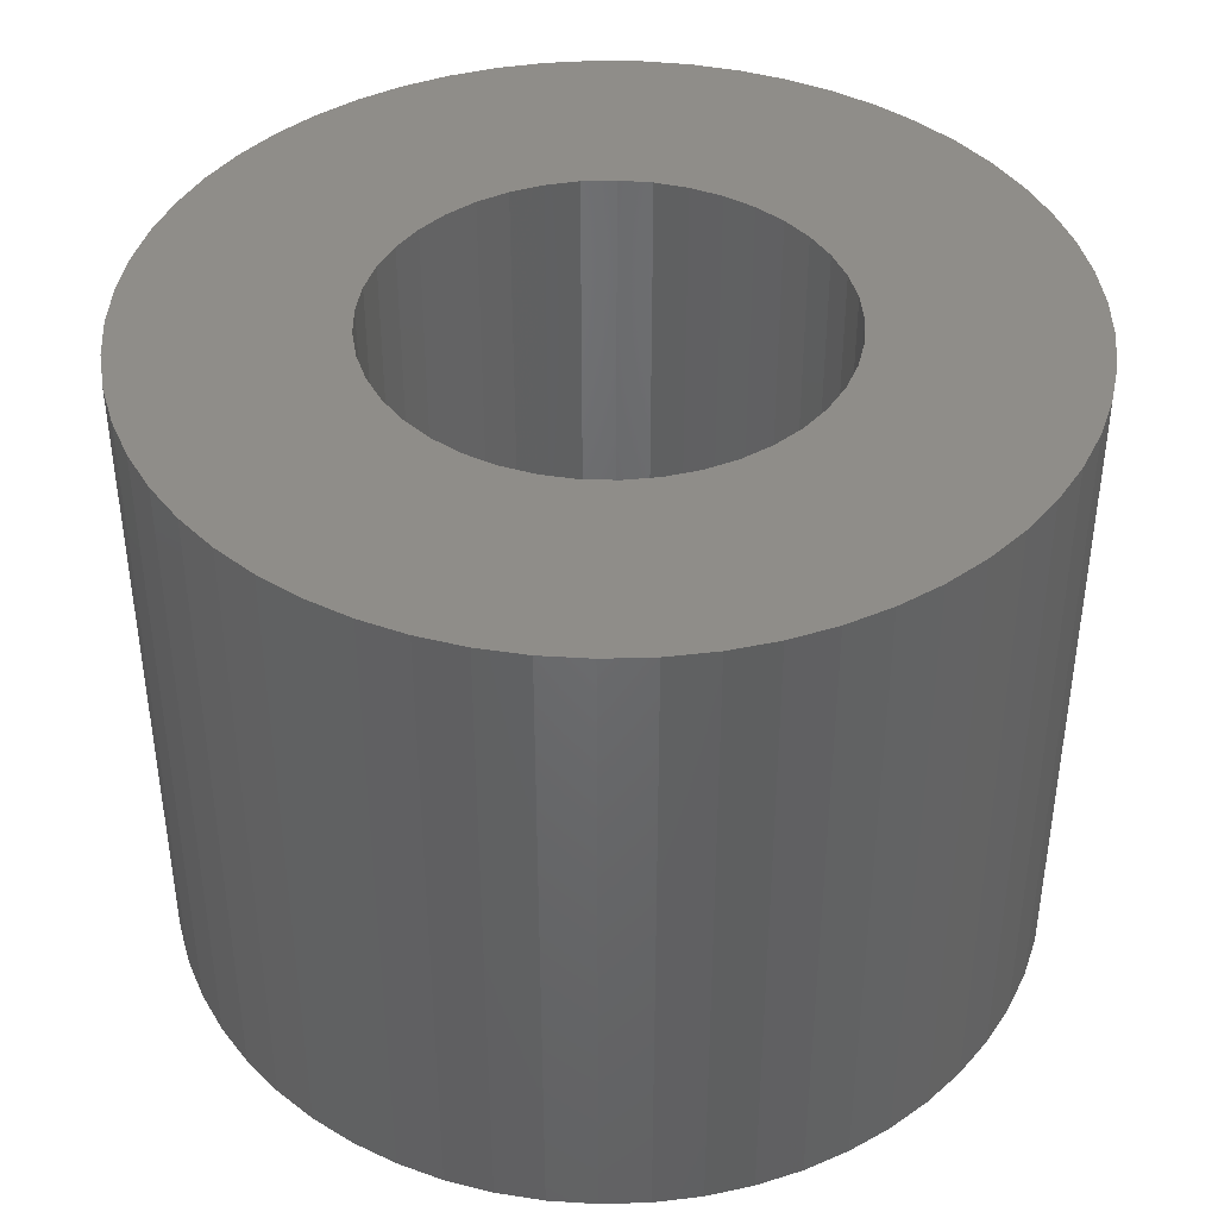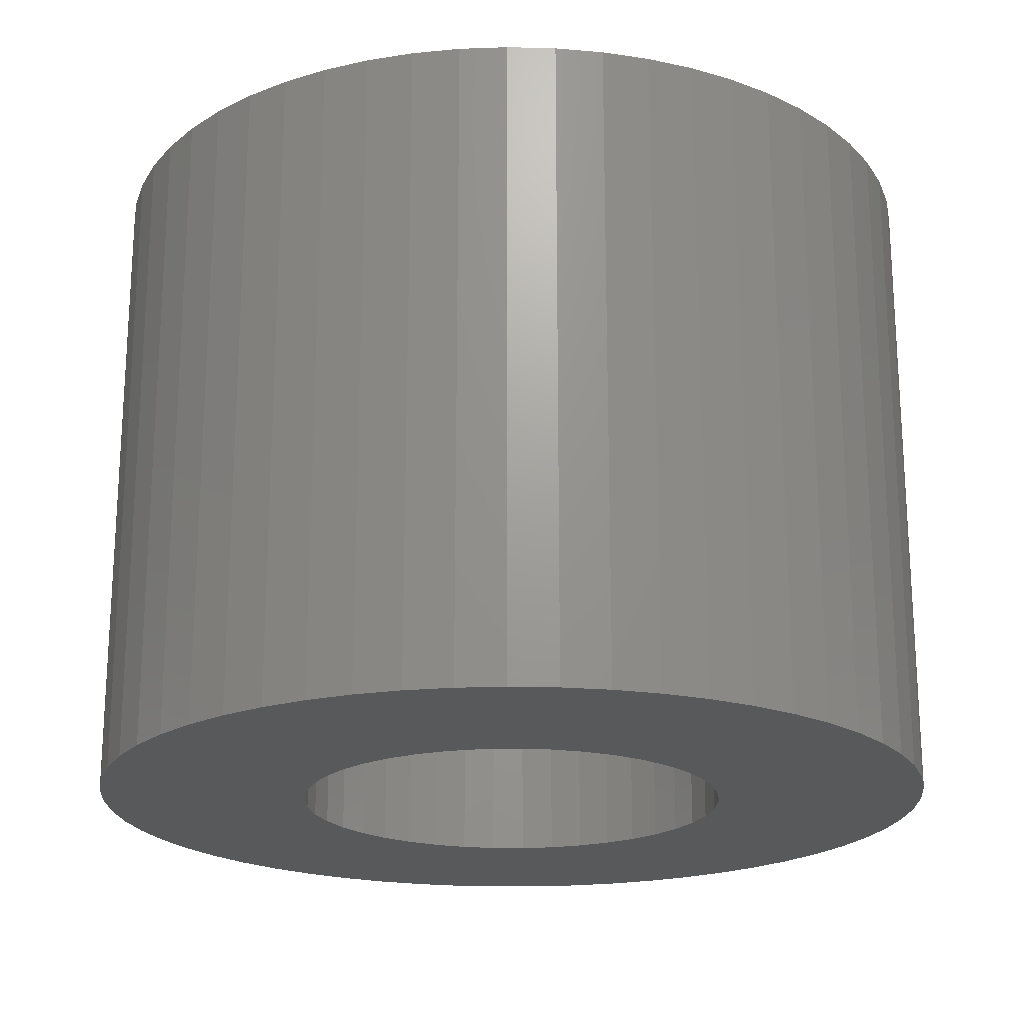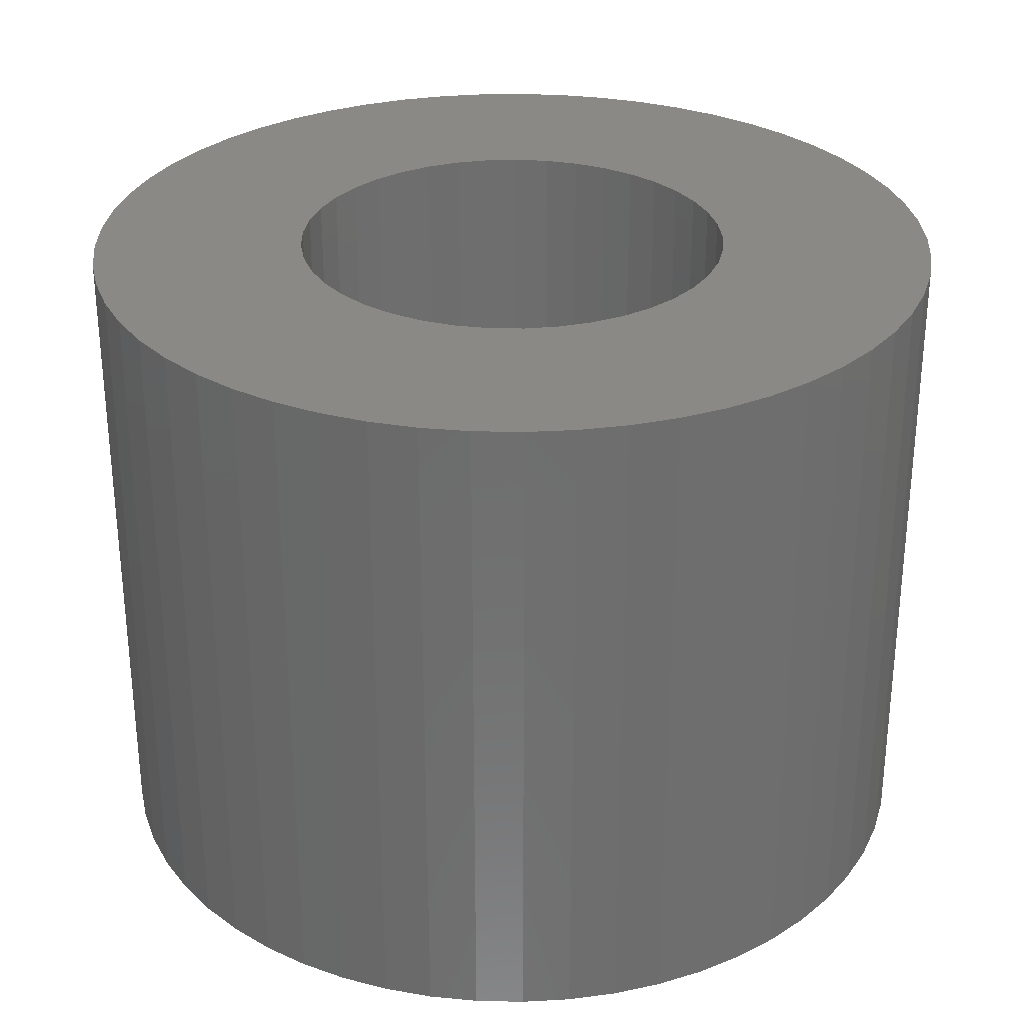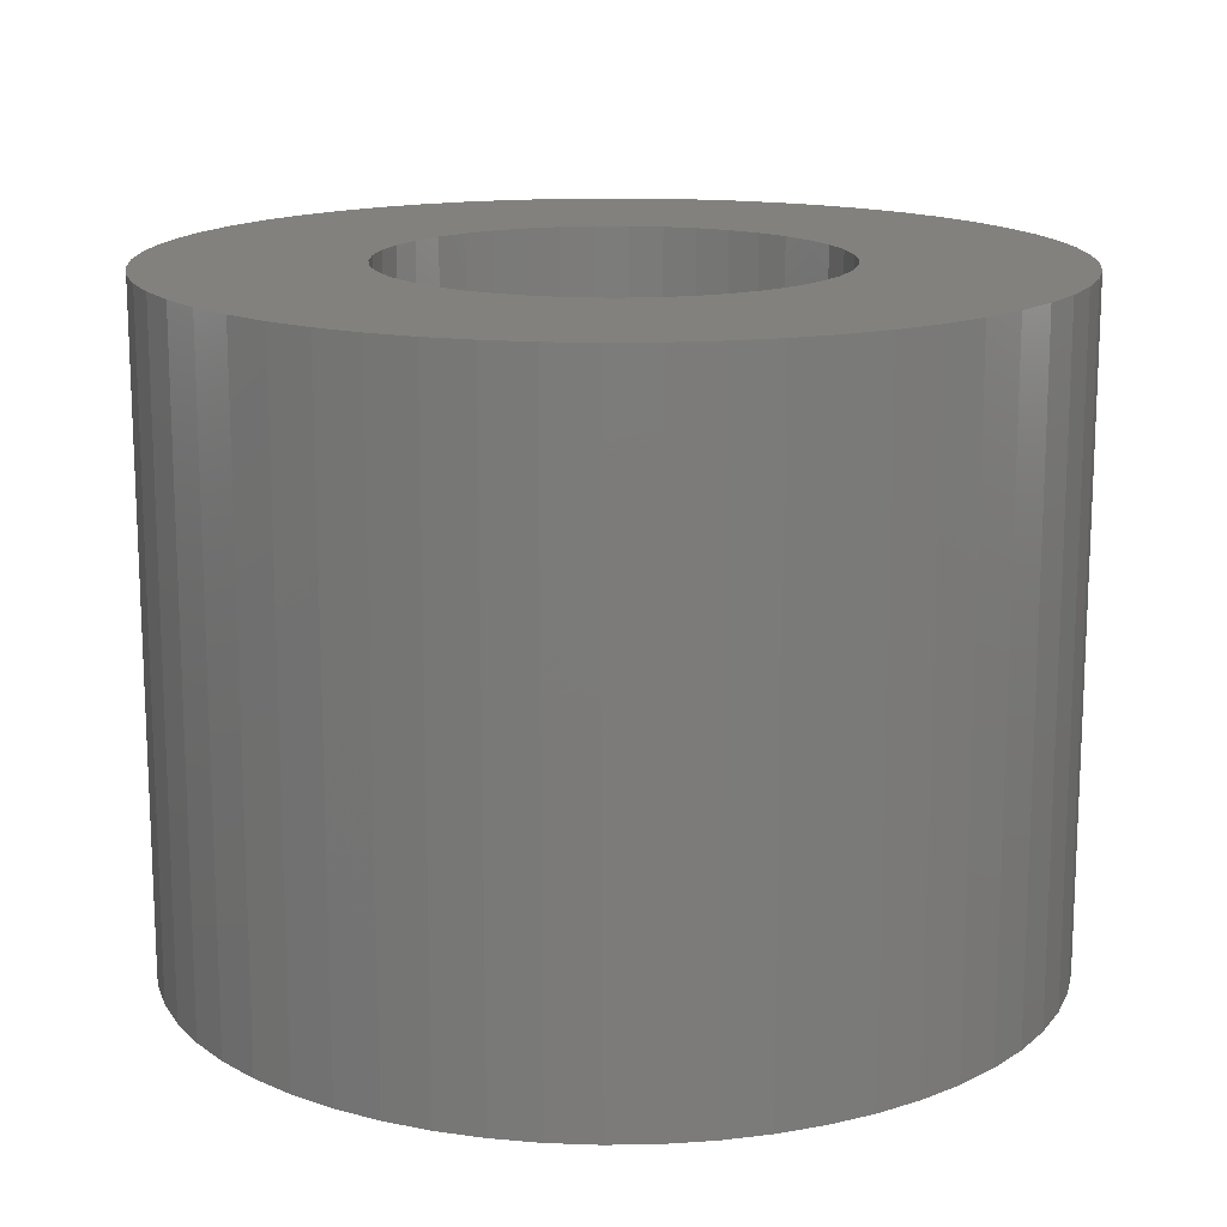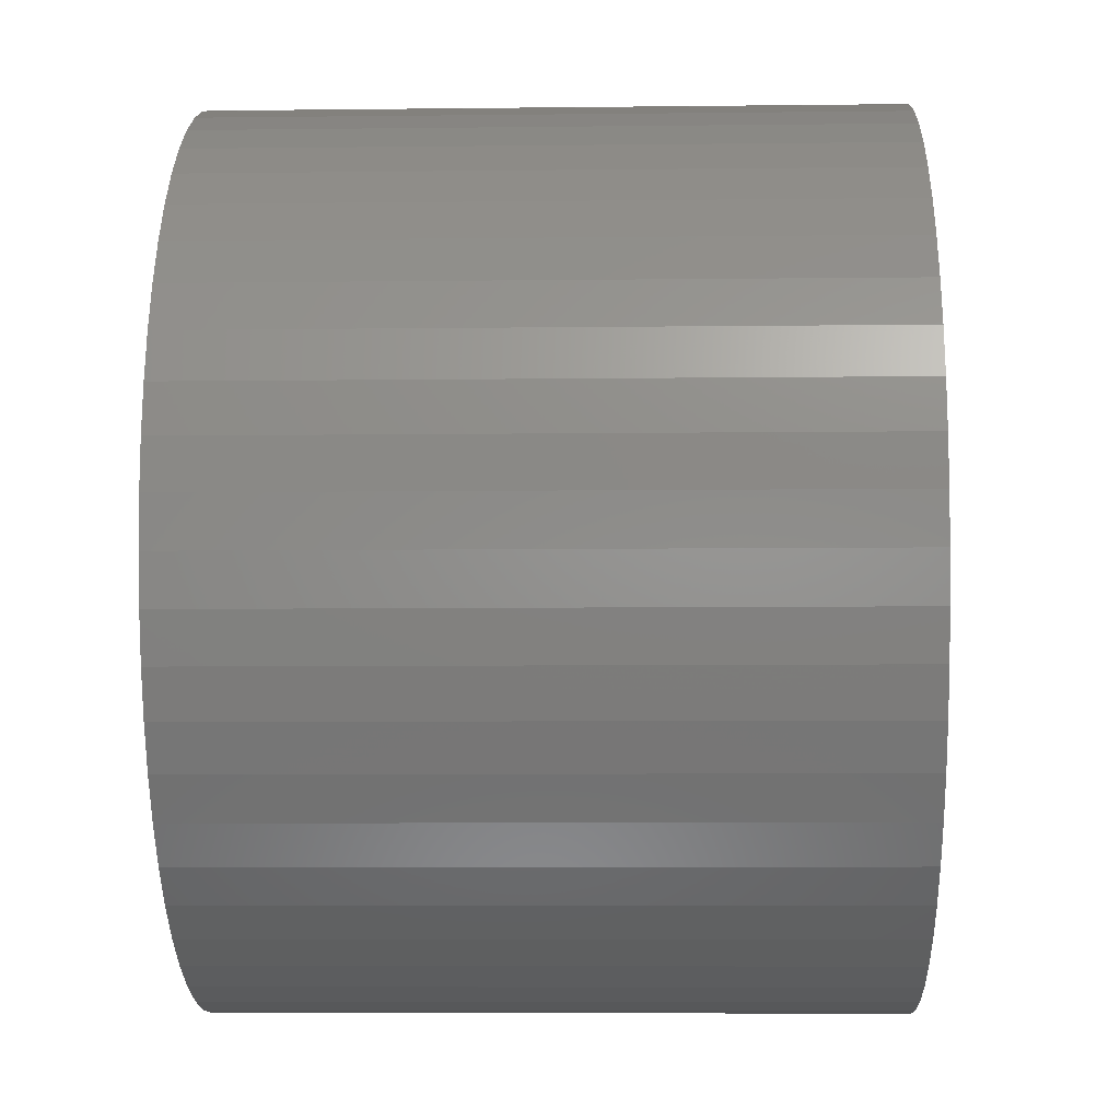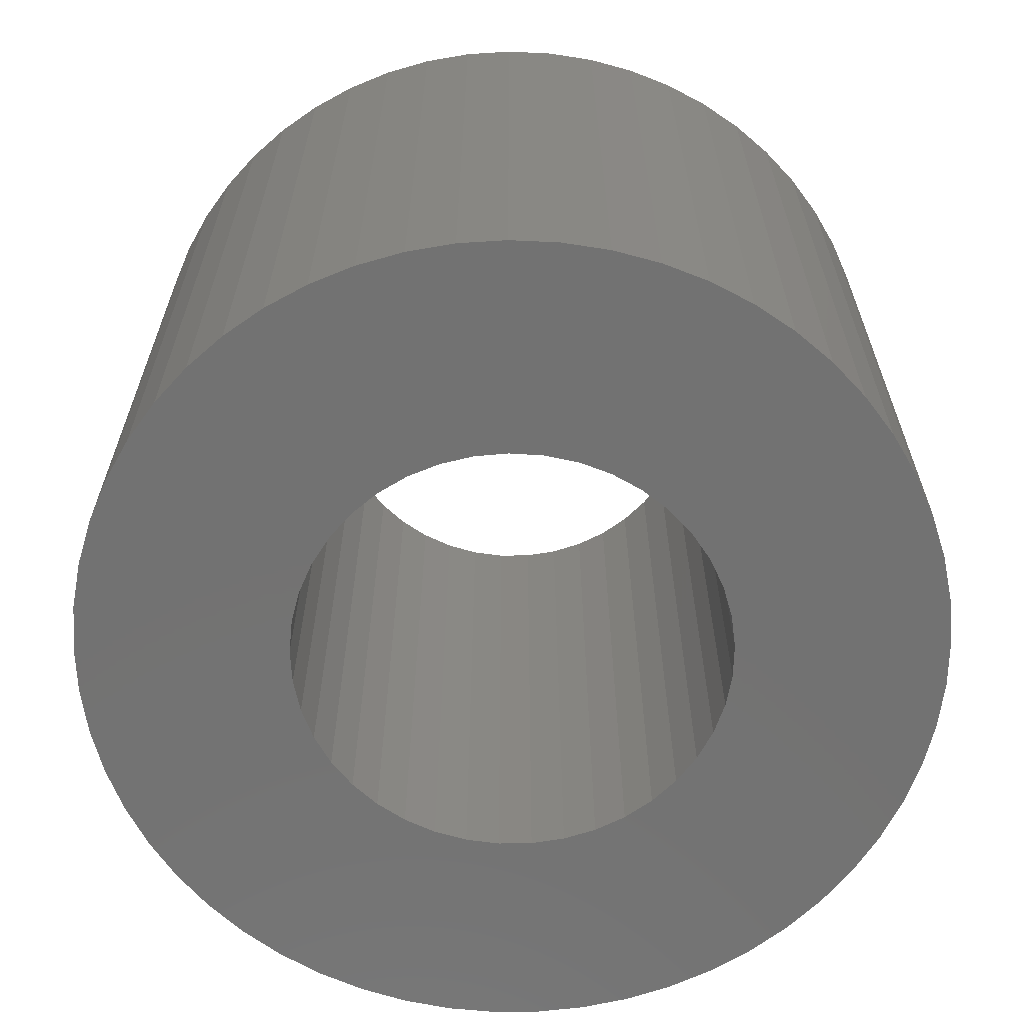
<metadata>
{"format":"stl","ext":"stl","renderer":"f3d","projection":"perspective","resolution":1024,"background":"white","views":[{"elev":41.2,"azim":-79.3,"up":"+Z"},{"elev":-20.6,"azim":27.4,"up":"+Z"},{"elev":29.8,"azim":-132.5,"up":"+Z"},{"elev":15.3,"azim":-174.0,"up":"+Z"},{"elev":-7.5,"azim":91.9,"up":"+Y"},{"elev":-64.4,"azim":134.7,"up":"+Z"}]}
</metadata>
<code>
# stl→obj: 196 verts, 392 faces
v 18.78 13.47 0
v 18.78 13.47 19.05
v 18.55 14.42 0
v 18.55 14.42 19.05
v 18.19 15.32 0
v 18.19 15.32 19.05
v 17.69 16.15 0
v 17.69 16.15 19.05
v 17.08 16.9 0
v 17.08 16.9 19.05
v 16.35 17.55 0
v 16.35 17.55 19.05
v 15.53 18.08 0
v 15.53 18.08 19.05
v 14.65 18.48 0
v 14.65 18.48 19.05
v 13.71 18.73 0
v 13.71 18.73 19.05
v 12.74 18.85 0
v 12.74 18.85 19.05
v 11.77 18.81 0
v 11.77 18.81 19.05
v 10.82 18.62 0
v 10.82 18.62 19.05
v 9.902 18.29 0
v 9.902 18.29 19.05
v 9.048 17.83 0
v 9.048 17.83 19.05
v 8.275 17.24 0
v 8.275 17.24 19.05
v 7.601 16.54 0
v 7.601 16.54 19.05
v 7.042 15.74 0
v 7.042 15.74 19.05
v 6.61 14.87 0
v 6.61 14.87 19.05
v 6.317 13.95 0
v 6.317 13.95 19.05
v 6.169 12.99 0
v 6.169 12.99 19.05
v 6.169 12.01 0
v 6.169 12.01 19.05
v 6.317 11.05 0
v 6.317 11.05 19.05
v 6.61 10.13 0
v 6.61 10.13 19.05
v 7.042 9.255 0
v 7.042 9.255 19.05
v 7.601 8.46 0
v 7.601 8.46 19.05
v 8.275 7.759 0
v 8.275 7.759 19.05
v 9.048 7.17 0
v 9.048 7.17 19.05
v 9.902 6.706 0
v 9.902 6.706 19.05
v 10.82 6.377 0
v 10.82 6.377 19.05
v 11.77 6.192 0
v 11.77 6.192 19.05
v 12.74 6.155 0
v 12.74 6.155 19.05
v 13.71 6.266 0
v 13.71 6.266 19.05
v 14.65 6.524 0
v 14.65 6.524 19.05
v 15.53 6.921 0
v 15.53 6.921 19.05
v 16.35 7.45 0
v 16.35 7.45 19.05
v 17.08 8.097 0
v 17.08 8.097 19.05
v 17.69 8.847 0
v 17.69 8.847 19.05
v 18.19 9.682 0
v 18.19 9.682 19.05
v 18.55 10.58 0
v 18.55 10.58 19.05
v 18.78 11.53 0
v 18.78 11.53 19.05
v 18.85 12.5 0
v 18.85 12.5 19.05
v 24.7 9.766 0
v 24.32 8.441 0
v 23.15 19.05 0
v 23.8 17.83 0
v 0.1705 10.44 0
v 0.01898 11.81 0
v 2.228 5.377 0
v 1.507 6.551 0
v 0.9188 7.796 0
v 0.4717 9.099 0
v 24.32 16.56 0
v 24.7 15.23 0
v 24.92 13.88 0
v 25 12.5 0
v 24.92 11.12 0
v 10.1 24.77 0
v 11.47 24.96 0
v 12.84 25 0
v 5.097 22.57 0
v 6.25 23.33 0
v 7.479 23.95 0
v 8.769 24.43 0
v 2.228 19.62 0
v 3.074 20.71 0
v 4.034 21.7 0
v 5.097 2.428 0
v 4.034 3.303 0
v 3.074 4.291 0
v 10.1 0.2319 0
v 8.769 0.5699 0
v 7.479 1.053 0
v 6.25 1.675 0
v 15.57 0.3825 0
v 14.22 0.1185 0
v 12.84 0.004746 0
v 11.47 0.04269 0
v 23.8 7.165 0
v 23.15 5.954 0
v 22.36 4.822 0
v 21.46 3.784 0
v 19.34 22.96 0
v 20.45 22.15 0
v 21.46 21.22 0
v 22.36 20.18 0
v 14.22 24.88 0
v 15.57 24.62 0
v 16.88 24.21 0
v 18.14 23.65 0
v 0.01898 13.19 0
v 0.1705 14.56 0
v 0.4717 15.9 0
v 0.9188 17.2 0
v 1.507 18.45 0
v 20.45 2.851 0
v 19.34 2.035 0
v 18.14 1.347 0
v 16.88 0.7936 0
v 24.7 9.766 19.05
v 24.92 11.12 19.05
v 25 12.5 19.05
v 23.15 5.954 19.05
v 23.8 7.165 19.05
v 24.32 8.441 19.05
v 19.34 2.035 19.05
v 20.45 2.851 19.05
v 21.46 3.784 19.05
v 22.36 4.822 19.05
v 10.1 0.2319 19.05
v 11.47 0.04269 19.05
v 12.84 0.004746 19.05
v 5.097 2.428 19.05
v 6.25 1.675 19.05
v 7.479 1.053 19.05
v 8.769 0.5699 19.05
v 10.1 24.77 19.05
v 8.769 24.43 19.05
v 7.479 23.95 19.05
v 14.22 0.1185 19.05
v 15.57 0.3825 19.05
v 16.88 0.7936 19.05
v 18.14 1.347 19.05
v 2.228 5.377 19.05
v 3.074 4.291 19.05
v 4.034 3.303 19.05
v 15.57 24.62 19.05
v 14.22 24.88 19.05
v 12.84 25 19.05
v 11.47 24.96 19.05
v 0.1705 10.44 19.05
v 0.4717 9.099 19.05
v 0.9188 7.796 19.05
v 1.507 6.551 19.05
v 0.1705 14.56 19.05
v 0.01898 13.19 19.05
v 0.01898 11.81 19.05
v 2.228 19.62 19.05
v 1.507 18.45 19.05
v 0.9188 17.2 19.05
v 0.4717 15.9 19.05
v 23.15 19.05 19.05
v 22.36 20.18 19.05
v 21.46 21.22 19.05
v 24.92 13.88 19.05
v 24.7 15.23 19.05
v 24.32 16.56 19.05
v 23.8 17.83 19.05
v 20.45 22.15 19.05
v 19.34 22.96 19.05
v 18.14 23.65 19.05
v 16.88 24.21 19.05
v 6.25 23.33 19.05
v 5.097 22.57 19.05
v 4.034 21.7 19.05
v 3.074 20.71 19.05
f 1 2 3
f 3 2 4
f 3 4 5
f 5 4 6
f 5 6 7
f 7 6 8
f 7 8 9
f 9 8 10
f 9 10 11
f 11 10 12
f 11 12 13
f 13 12 14
f 13 14 15
f 15 14 16
f 15 16 17
f 17 16 18
f 17 18 19
f 19 18 20
f 19 20 21
f 21 20 22
f 21 22 23
f 23 22 24
f 23 24 25
f 25 24 26
f 25 26 27
f 27 26 28
f 27 28 29
f 29 28 30
f 29 30 31
f 31 30 32
f 31 32 33
f 33 32 34
f 33 34 35
f 35 34 36
f 35 36 37
f 37 36 38
f 37 38 39
f 39 38 40
f 39 40 41
f 41 40 42
f 41 42 43
f 43 42 44
f 43 44 45
f 45 44 46
f 45 46 47
f 47 46 48
f 47 48 49
f 49 48 50
f 49 50 51
f 51 50 52
f 51 52 53
f 53 52 54
f 53 54 55
f 55 54 56
f 55 56 57
f 57 56 58
f 57 58 59
f 59 58 60
f 59 60 61
f 61 60 62
f 61 62 63
f 63 62 64
f 63 64 65
f 65 64 66
f 65 66 67
f 67 66 68
f 67 68 69
f 69 68 70
f 69 70 71
f 71 70 72
f 71 72 73
f 73 72 74
f 73 74 75
f 75 74 76
f 75 76 77
f 77 76 78
f 77 78 79
f 79 78 80
f 79 80 81
f 81 80 82
f 81 82 1
f 1 82 2
f 79 83 77
f 77 83 84
f 77 84 75
f 7 85 5
f 5 85 86
f 5 86 3
f 43 87 41
f 41 87 88
f 41 88 39
f 49 89 47
f 47 89 90
f 47 90 45
f 45 90 91
f 45 91 43
f 43 91 92
f 43 92 87
f 86 93 3
f 3 93 94
f 3 94 1
f 1 94 95
f 1 95 81
f 81 95 96
f 81 96 79
f 79 96 97
f 79 97 83
f 23 98 21
f 21 98 99
f 21 99 19
f 19 99 100
f 19 100 17
f 29 101 27
f 27 101 102
f 27 102 25
f 25 102 103
f 25 103 23
f 23 103 104
f 23 104 98
f 33 105 31
f 31 105 106
f 31 106 29
f 29 106 107
f 29 107 101
f 53 108 51
f 51 108 109
f 51 109 49
f 49 109 110
f 49 110 89
f 59 111 57
f 57 111 112
f 57 112 55
f 55 112 113
f 55 113 53
f 53 113 114
f 53 114 108
f 65 115 63
f 63 115 116
f 63 116 61
f 61 116 117
f 61 117 59
f 59 117 118
f 59 118 111
f 84 119 75
f 75 119 120
f 75 120 73
f 73 120 121
f 73 121 71
f 71 121 122
f 71 122 69
f 13 123 11
f 11 123 124
f 11 124 9
f 9 124 125
f 9 125 7
f 7 125 126
f 7 126 85
f 100 127 17
f 17 127 128
f 17 128 15
f 15 128 129
f 15 129 13
f 13 129 130
f 13 130 123
f 88 131 39
f 39 131 132
f 39 132 37
f 37 132 133
f 37 133 35
f 35 133 134
f 35 134 33
f 33 134 135
f 33 135 105
f 122 136 69
f 69 136 137
f 69 137 67
f 67 137 138
f 67 138 65
f 65 138 139
f 65 139 115
f 78 140 80
f 80 140 141
f 80 141 82
f 82 141 142
f 82 142 2
f 74 143 76
f 76 143 144
f 76 144 78
f 78 144 145
f 78 145 140
f 68 146 70
f 70 146 147
f 70 147 72
f 72 147 148
f 72 148 74
f 74 148 149
f 74 149 143
f 58 150 60
f 60 150 151
f 60 151 62
f 62 151 152
f 62 152 64
f 52 153 54
f 54 153 154
f 54 154 56
f 56 154 155
f 56 155 58
f 58 155 156
f 58 156 150
f 22 157 24
f 24 157 158
f 24 158 26
f 26 158 159
f 26 159 28
f 152 160 64
f 64 160 161
f 64 161 66
f 66 161 162
f 66 162 68
f 68 162 163
f 68 163 146
f 48 164 50
f 50 164 165
f 50 165 52
f 52 165 166
f 52 166 153
f 16 167 18
f 18 167 168
f 18 168 20
f 20 168 169
f 20 169 22
f 22 169 170
f 22 170 157
f 42 171 44
f 44 171 172
f 44 172 46
f 46 172 173
f 46 173 48
f 48 173 174
f 48 174 164
f 38 175 40
f 40 175 176
f 40 176 42
f 42 176 177
f 42 177 171
f 32 178 34
f 34 178 179
f 34 179 36
f 36 179 180
f 36 180 38
f 38 180 181
f 38 181 175
f 6 182 8
f 8 182 183
f 8 183 10
f 10 183 184
f 10 184 12
f 142 185 2
f 2 185 186
f 2 186 4
f 4 186 187
f 4 187 6
f 6 187 188
f 6 188 182
f 184 189 12
f 12 189 190
f 12 190 14
f 14 190 191
f 14 191 16
f 16 191 192
f 16 192 167
f 159 193 28
f 28 193 194
f 28 194 30
f 30 194 195
f 30 195 32
f 32 195 196
f 32 196 178
f 185 95 186
f 186 95 94
f 186 94 187
f 187 94 93
f 187 93 188
f 188 93 86
f 188 86 182
f 182 86 85
f 182 85 183
f 183 85 126
f 183 126 184
f 184 126 125
f 184 125 189
f 189 125 124
f 189 124 190
f 190 124 123
f 190 123 191
f 191 123 130
f 191 130 192
f 192 130 129
f 192 129 167
f 167 129 128
f 167 128 168
f 168 128 127
f 168 127 169
f 169 127 100
f 169 100 170
f 170 100 99
f 170 99 157
f 157 99 98
f 157 98 158
f 158 98 104
f 158 104 159
f 159 104 103
f 159 103 193
f 193 103 102
f 193 102 194
f 194 102 101
f 194 101 195
f 195 101 107
f 195 107 196
f 196 107 106
f 196 106 178
f 178 106 105
f 178 105 179
f 179 105 135
f 179 135 180
f 180 135 134
f 180 134 181
f 181 134 133
f 181 133 175
f 175 133 132
f 175 132 176
f 176 132 131
f 176 131 177
f 177 131 88
f 177 88 171
f 171 88 87
f 171 87 172
f 172 87 92
f 172 92 173
f 173 92 91
f 173 91 174
f 174 91 90
f 174 90 164
f 164 90 89
f 164 89 165
f 165 89 110
f 165 110 166
f 166 110 109
f 166 109 153
f 153 109 108
f 153 108 154
f 154 108 114
f 154 114 155
f 155 114 113
f 155 113 156
f 156 113 112
f 156 112 150
f 150 112 111
f 150 111 151
f 151 111 118
f 151 118 152
f 152 118 117
f 152 117 160
f 160 117 116
f 160 116 161
f 161 116 115
f 161 115 162
f 162 115 139
f 162 139 163
f 163 139 138
f 163 138 146
f 146 138 137
f 146 137 147
f 147 137 136
f 147 136 148
f 148 136 122
f 148 122 149
f 149 122 121
f 149 121 143
f 143 121 120
f 143 120 144
f 144 120 119
f 144 119 145
f 145 119 84
f 145 84 140
f 140 84 83
f 140 83 141
f 141 83 97
f 141 97 142
f 142 97 96
f 142 96 185
f 185 96 95

</code>
